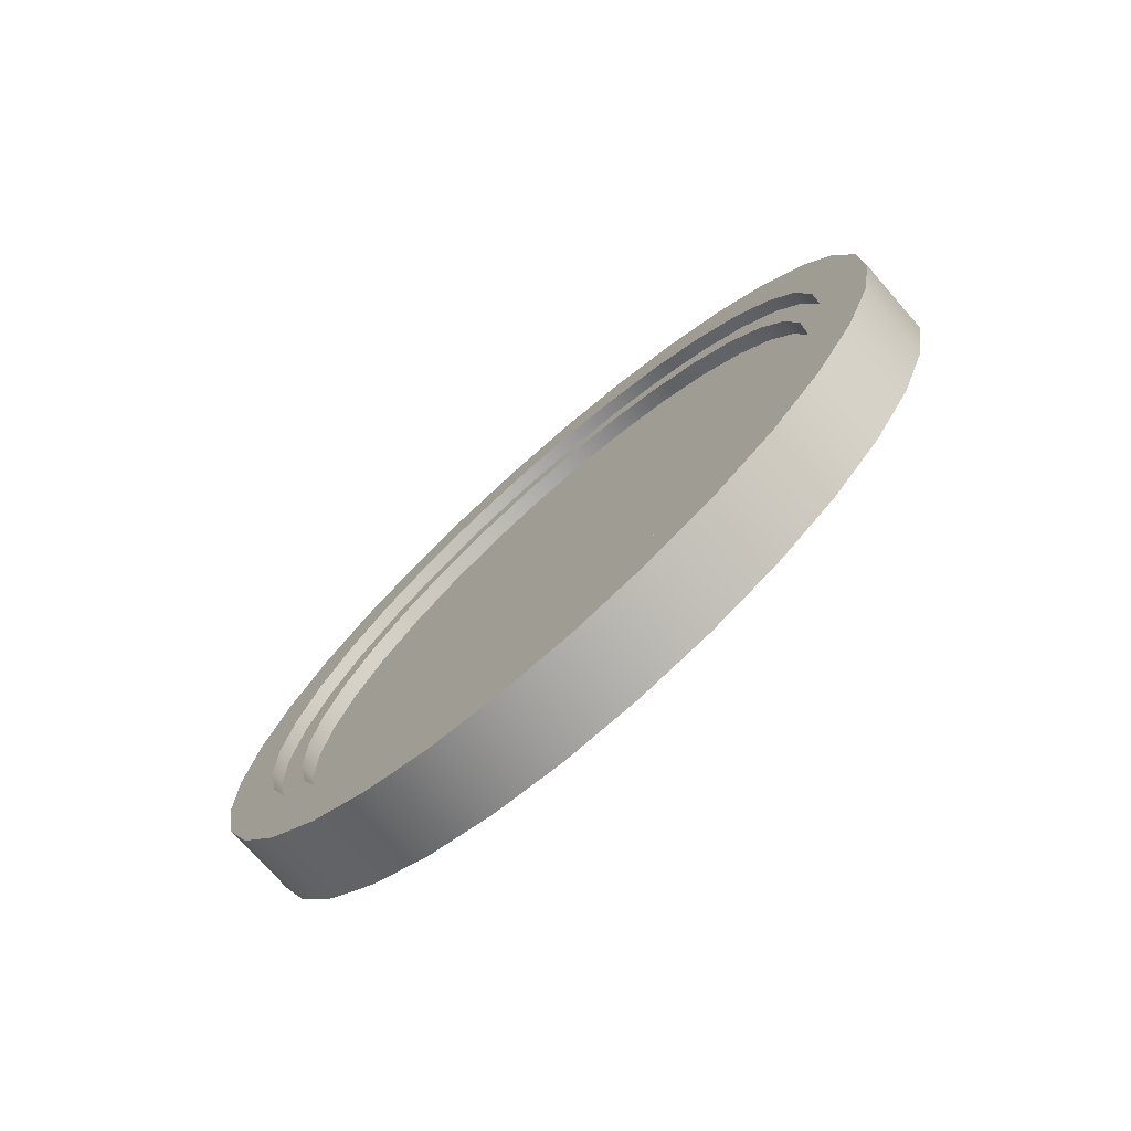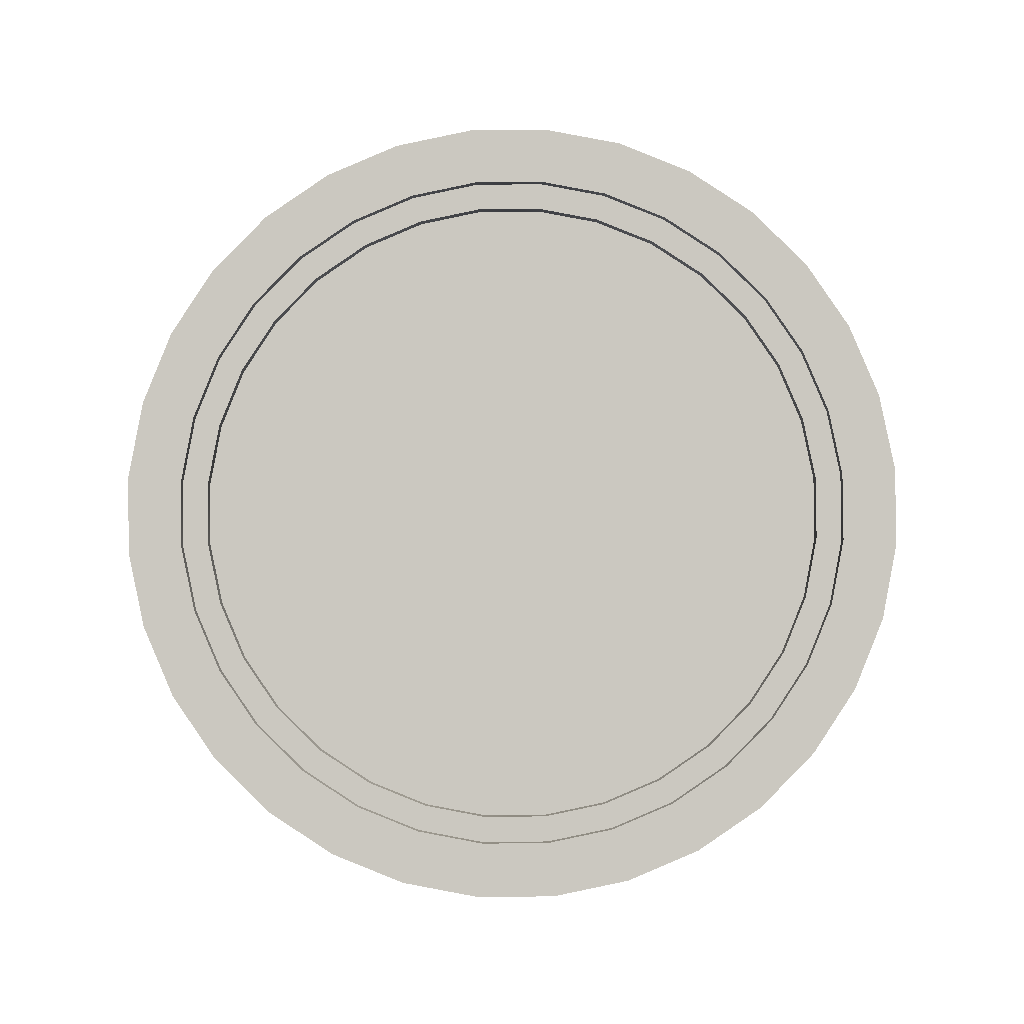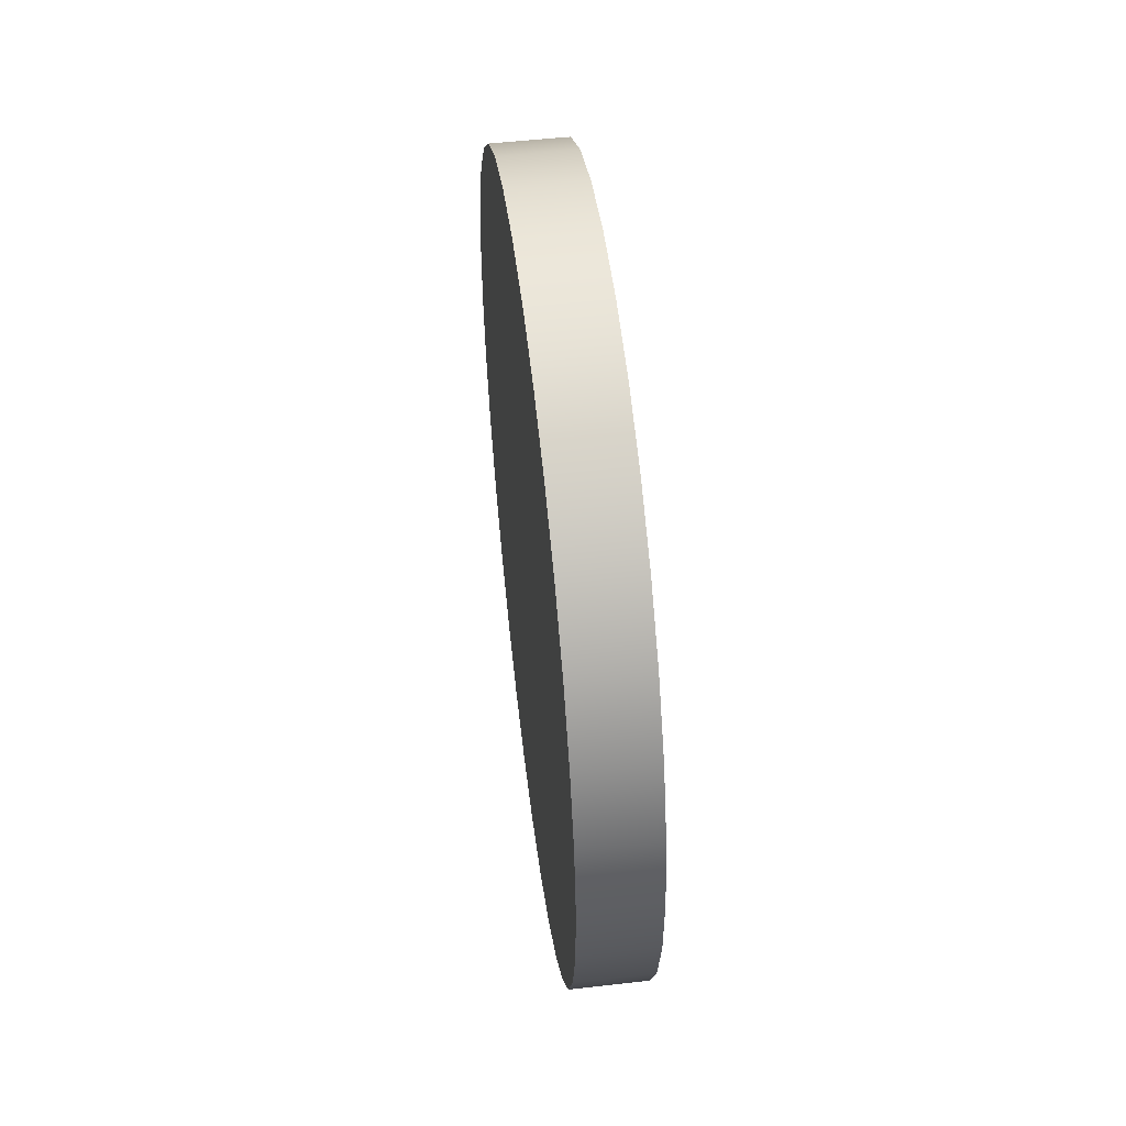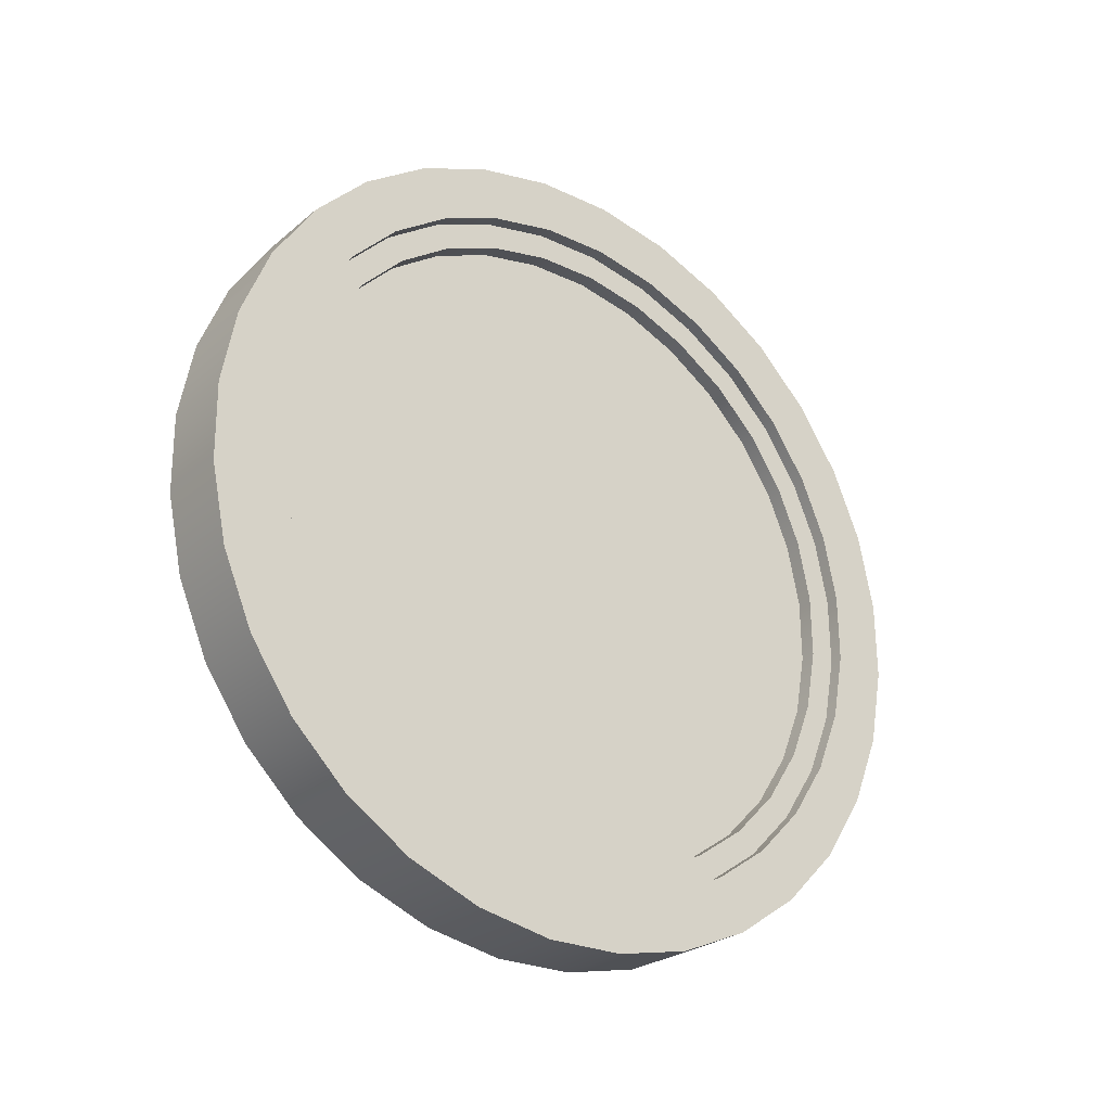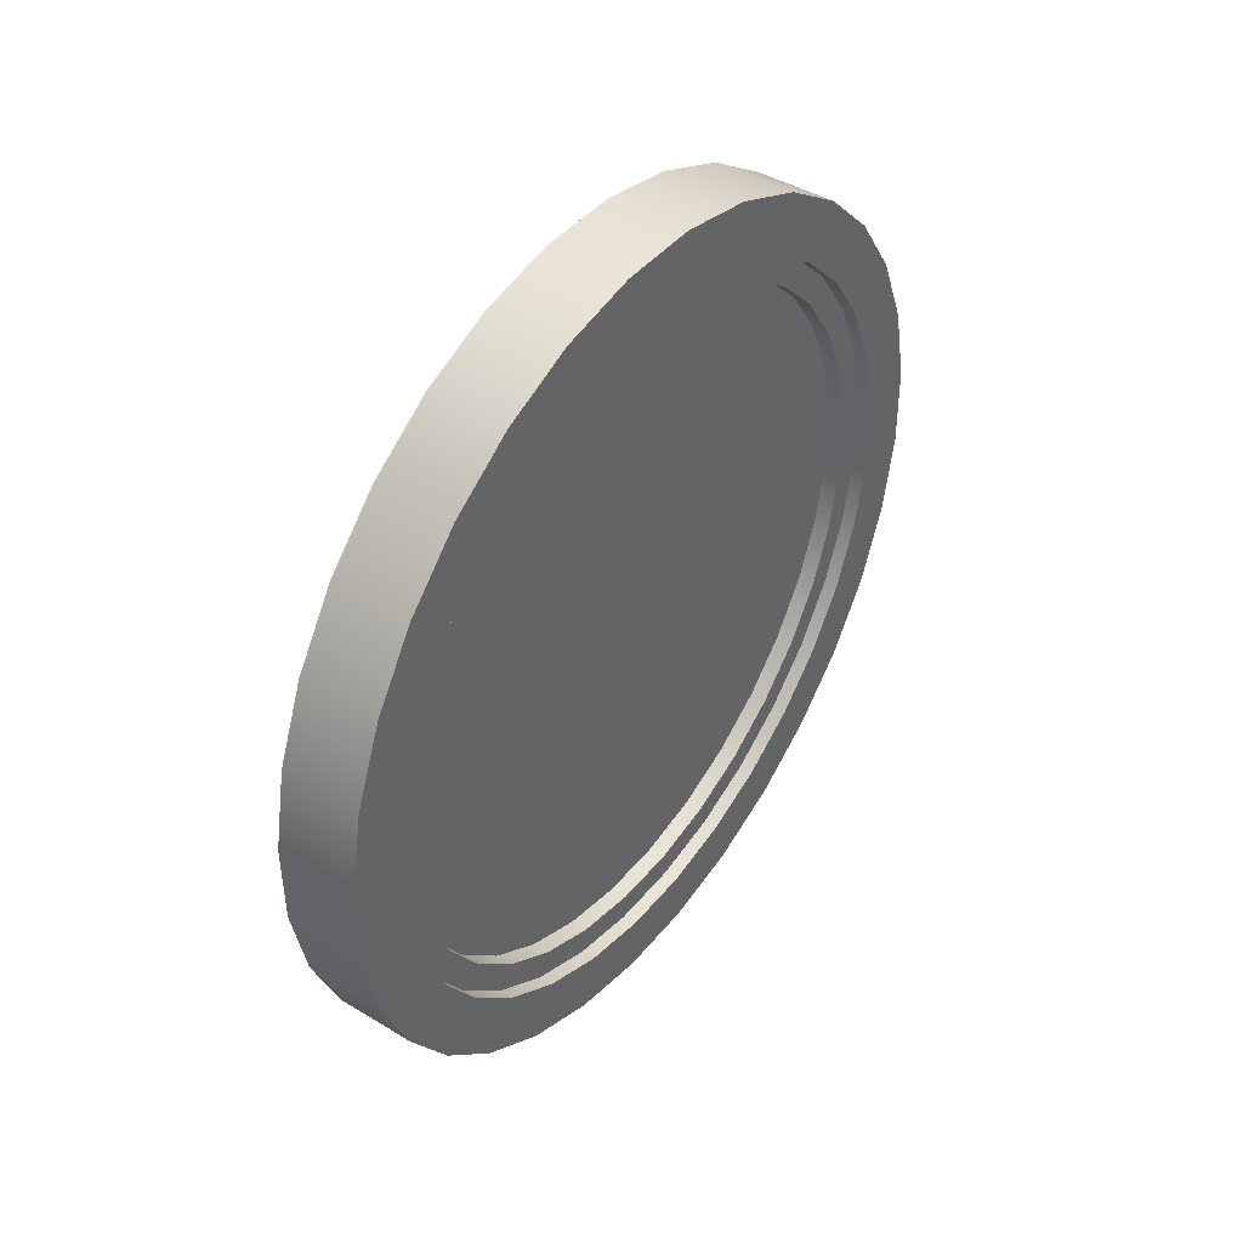
<metadata>
{"format":"obj","ext":"obj","renderer":"f3d","projection":"perspective","resolution":1024,"background":"white","views":[{"elev":-74.6,"azim":131.4,"up":"+Z"},{"elev":-2.3,"azim":90.2,"up":"+Z"},{"elev":52.1,"azim":-7.0,"up":"+Y"},{"elev":-26.2,"azim":52.4,"up":"+Y"},{"elev":42.4,"azim":35.9,"up":"+Y"}]}
</metadata>
<code>
o Clock2_Circle.001
v 0 0.9431 -0.643
v -0 1.136 -0.6792
v -0 1.332 -0.6772
v -0 1.524 -0.6369
v -0 1.704 -0.56
v -0 1.866 -0.4494
v -0 2.003 -0.3094
v -0 2.11 -0.1453
v -0 2.183 0.03662
v -0 2.22 0.2293
v -0 2.217 0.4253
v -0 2.177 0.6172
v -0 2.1 0.7975
v -0 1.99 0.9593
v -0 1.85 1.096
v -0 1.686 1.204
v -0 1.504 1.277
v 0 1.311 1.313
v 0 1.115 1.311
v 0 0.9231 1.271
v 0 0.7428 1.194
v 0 0.581 1.083
v 0 0.4438 0.9432
v 0 0.3366 0.7791
v 0 0.2635 0.5972
v 0 0.2272 0.4046
v 0 0.2293 0.2085
v 0 0.2695 0.01667
v 0 0.3464 -0.1637
v 0 0.457 -0.3255
v 0 0.5971 -0.4627
v 0 0.7612 -0.5699
v 0.1901 0.9431 -0.643
v 0.1901 1.136 -0.6792
v 0.1901 1.332 -0.6772
v 0.1901 1.524 -0.6369
v 0.1901 1.704 -0.56
v 0.1901 1.866 -0.4494
v 0.1901 2.003 -0.3094
v 0.1901 2.11 -0.1453
v 0.1901 2.183 0.03662
v 0.1901 2.22 0.2293
v 0.1901 2.217 0.4253
v 0.1901 2.177 0.6172
v 0.1901 2.1 0.7975
v 0.1901 1.99 0.9593
v 0.1901 1.85 1.096
v 0.1901 1.686 1.204
v 0.1901 1.504 1.277
v 0.1901 1.311 1.313
v 0.1901 1.115 1.311
v 0.1901 0.9231 1.271
v 0.1901 0.7428 1.194
v 0.1901 0.581 1.083
v 0.1901 0.4438 0.9432
v 0.1901 0.3366 0.7791
v 0.1901 0.2635 0.5972
v 0.1901 0.2272 0.4046
v 0.1901 0.2293 0.2085
v 0.1901 0.2695 0.01667
v 0.1901 0.3464 -0.1637
v 0.1901 0.457 -0.3255
v 0.1901 0.5971 -0.4627
v 0.1901 0.7612 -0.5699
v 0.1901 0.9816 -0.5112
v 0.1901 1.148 -0.5425
v 0.1901 1.317 -0.5407
v 0.1901 1.482 -0.506
v 0.1901 1.638 -0.4396
v 0.1901 1.778 -0.3442
v 0.1901 1.896 -0.2234
v 0.1901 1.988 -0.08181
v 0.1901 2.051 0.0751
v 0.1901 2.083 0.2413
v 0.1901 2.081 0.4104
v 0.1901 2.046 0.5759
v 0.1901 1.98 0.7315
v 0.1901 1.885 0.8711
v 0.1901 1.764 0.9895
v 0.1901 1.622 1.082
v 0.1901 1.465 1.145
v 0.1901 1.299 1.176
v 0.1901 1.13 1.175
v 0.1901 0.9643 1.14
v 0.1901 0.8088 1.073
v 0.1901 0.6692 0.9781
v 0.1901 0.5508 0.8572
v 0.1901 0.4583 0.7156
v 0.1901 0.3952 0.5587
v 0.1901 0.364 0.3925
v 0.1901 0.3657 0.2234
v 0.1901 0.4005 0.05789
v 0.1901 0.4668 -0.09767
v 0.1901 0.5622 -0.2373
v 0.1901 0.6831 -0.3556
v 0.1901 0.8246 -0.4481
v 0.1564 0.9816 -0.5112
v 0.1564 1.148 -0.5425
v 0.1564 1.317 -0.5407
v 0.1564 1.482 -0.506
v 0.1564 1.638 -0.4396
v 0.1564 1.778 -0.3442
v 0.1564 1.896 -0.2234
v 0.1564 1.988 -0.08181
v 0.1564 2.051 0.0751
v 0.1564 2.083 0.2413
v 0.1564 2.081 0.4104
v 0.1564 2.046 0.5759
v 0.1564 1.98 0.7315
v 0.1564 1.885 0.8711
v 0.1564 1.764 0.9895
v 0.1564 1.622 1.082
v 0.1564 1.465 1.145
v 0.1564 1.299 1.176
v 0.1564 1.13 1.175
v 0.1564 0.9643 1.14
v 0.1564 0.8088 1.073
v 0.1564 0.6692 0.9781
v 0.1564 0.5508 0.8572
v 0.1564 0.4583 0.7156
v 0.1564 0.3952 0.5587
v 0.1564 0.364 0.3925
v 0.1564 0.3657 0.2234
v 0.1564 0.4005 0.05789
v 0.1564 0.4668 -0.09767
v 0.1564 0.5622 -0.2373
v 0.1564 0.6831 -0.3556
v 0.1564 0.8246 -0.4481
v 0.1564 0.9998 -0.4487
v 0.1564 1.153 -0.4776
v 0.1564 1.31 -0.476
v 0.1564 1.463 -0.4439
v 0.1564 1.607 -0.3826
v 0.1564 1.736 -0.2943
v 0.1564 1.845 -0.1826
v 0.1564 1.931 -0.05172
v 0.1564 1.989 0.09335
v 0.1564 2.018 0.247
v 0.1564 2.016 0.4034
v 0.1564 1.984 0.5564
v 0.1564 1.923 0.7002
v 0.1564 1.835 0.8293
v 0.1564 1.723 0.9387
v 0.1564 1.592 1.024
v 0.1564 1.447 1.083
v 0.1564 1.293 1.111
v 0.1564 1.137 1.11
v 0.1564 0.9839 1.078
v 0.1564 0.8401 1.016
v 0.1564 0.711 0.9282
v 0.1564 0.6016 0.8165
v 0.1564 0.5161 0.6855
v 0.1564 0.4577 0.5405
v 0.1564 0.4288 0.3868
v 0.1564 0.4305 0.2305
v 0.1564 0.4626 0.07744
v 0.1564 0.5239 -0.06639
v 0.1564 0.6121 -0.1955
v 0.1564 0.7238 -0.3049
v 0.1564 0.8547 -0.3904
v 0.1162 0.9998 -0.4487
v 0.1162 1.153 -0.4776
v 0.1162 1.31 -0.476
v 0.1162 1.463 -0.4439
v 0.1162 1.607 -0.3826
v 0.1162 1.736 -0.2943
v 0.1162 1.845 -0.1826
v 0.1162 1.931 -0.05172
v 0.1162 1.989 0.09335
v 0.1162 2.018 0.247
v 0.1162 2.016 0.4034
v 0.1162 1.984 0.5564
v 0.1162 1.923 0.7002
v 0.1162 1.835 0.8293
v 0.1162 1.723 0.9387
v 0.1162 1.592 1.024
v 0.1162 1.447 1.083
v 0.1162 1.293 1.111
v 0.1162 1.137 1.11
v 0.1162 0.9839 1.078
v 0.1162 0.8401 1.016
v 0.1162 0.711 0.9282
v 0.1162 0.6016 0.8165
v 0.1162 0.5161 0.6855
v 0.1162 0.4577 0.5405
v 0.1162 0.4288 0.3868
v 0.1162 0.4305 0.2305
v 0.1162 0.4626 0.07744
v 0.1162 0.5239 -0.06639
v 0.1162 0.6121 -0.1955
v 0.1162 0.7238 -0.3049
v 0.1162 0.8547 -0.3904
v -0 1.136 -0.6792
v 0 0.9431 -0.643
v -0 1.332 -0.6772
v -0 1.524 -0.6369
v -0 1.704 -0.56
v -0 1.866 -0.4494
v -0 2.003 -0.3094
v -0 2.11 -0.1453
v -0 2.183 0.03662
v -0 2.22 0.2293
v -0 2.217 0.4253
v -0 2.177 0.6172
v -0 2.1 0.7975
v -0 1.99 0.9593
v -0 1.85 1.096
v -0 1.686 1.204
v -0 1.504 1.277
v 0 1.311 1.313
v 0 1.115 1.311
v 0 0.9231 1.271
v 0 0.7428 1.194
v 0 0.581 1.083
v 0 0.4438 0.9432
v 0 0.3366 0.7791
v 0 0.2635 0.5972
v 0 0.2272 0.4046
v 0 0.2293 0.2085
v 0 0.2695 0.01667
v 0 0.3464 -0.1637
v 0 0.457 -0.3255
v 0 0.5971 -0.4627
v 0 0.7612 -0.5699
v 0.1901 1.136 -0.6792
v 0.1901 0.9431 -0.643
v 0.1901 1.332 -0.6772
v 0.1901 1.524 -0.6369
v 0.1901 1.704 -0.56
v 0.1901 1.866 -0.4494
v 0.1901 2.003 -0.3094
v 0.1901 2.11 -0.1453
v 0.1901 2.183 0.03662
v 0.1901 2.22 0.2293
v 0.1901 2.217 0.4253
v 0.1901 2.177 0.6172
v 0.1901 2.1 0.7975
v 0.1901 1.99 0.9593
v 0.1901 1.85 1.096
v 0.1901 1.686 1.204
v 0.1901 1.504 1.277
v 0.1901 1.311 1.313
v 0.1901 1.115 1.311
v 0.1901 0.9231 1.271
v 0.1901 0.7428 1.194
v 0.1901 0.581 1.083
v 0.1901 0.4438 0.9432
v 0.1901 0.3366 0.7791
v 0.1901 0.2635 0.5972
v 0.1901 0.2272 0.4046
v 0.1901 0.2293 0.2085
v 0.1901 0.2695 0.01667
v 0.1901 0.3464 -0.1637
v 0.1901 0.457 -0.3255
v 0.1901 0.5971 -0.4627
v 0.1901 0.7612 -0.5699
v 0.1901 1.148 -0.5425
v 0.1901 0.9816 -0.5112
v 0.1901 1.317 -0.5407
v 0.1901 1.482 -0.506
v 0.1901 1.638 -0.4396
v 0.1901 1.778 -0.3442
v 0.1901 1.896 -0.2234
v 0.1901 1.988 -0.08181
v 0.1901 2.051 0.0751
v 0.1901 2.083 0.2413
v 0.1901 2.081 0.4104
v 0.1901 2.046 0.5759
v 0.1901 1.98 0.7315
v 0.1901 1.885 0.8711
v 0.1901 1.764 0.9895
v 0.1901 1.622 1.082
v 0.1901 1.465 1.145
v 0.1901 1.299 1.176
v 0.1901 1.13 1.175
v 0.1901 0.9643 1.14
v 0.1901 0.8088 1.073
v 0.1901 0.6692 0.9781
v 0.1901 0.5508 0.8572
v 0.1901 0.4583 0.7156
v 0.1901 0.3952 0.5587
v 0.1901 0.364 0.3925
v 0.1901 0.3657 0.2234
v 0.1901 0.4005 0.05789
v 0.1901 0.4668 -0.09767
v 0.1901 0.5622 -0.2373
v 0.1901 0.6831 -0.3556
v 0.1901 0.8246 -0.4481
v 0.1564 1.148 -0.5425
v 0.1564 0.9816 -0.5112
v 0.1564 1.317 -0.5407
v 0.1564 1.482 -0.506
v 0.1564 1.638 -0.4396
v 0.1564 1.778 -0.3442
v 0.1564 1.896 -0.2234
v 0.1564 1.988 -0.08181
v 0.1564 2.051 0.0751
v 0.1564 2.083 0.2413
v 0.1564 2.081 0.4104
v 0.1564 2.046 0.5759
v 0.1564 1.98 0.7315
v 0.1564 1.885 0.8711
v 0.1564 1.764 0.9895
v 0.1564 1.622 1.082
v 0.1564 1.465 1.145
v 0.1564 1.299 1.176
v 0.1564 1.13 1.175
v 0.1564 0.9643 1.14
v 0.1564 0.8088 1.073
v 0.1564 0.6692 0.9781
v 0.1564 0.5508 0.8572
v 0.1564 0.4583 0.7156
v 0.1564 0.3952 0.5587
v 0.1564 0.364 0.3925
v 0.1564 0.3657 0.2234
v 0.1564 0.4005 0.05789
v 0.1564 0.4668 -0.09767
v 0.1564 0.5622 -0.2373
v 0.1564 0.6831 -0.3556
v 0.1564 0.8246 -0.4481
v 0.1564 1.153 -0.4776
v 0.1564 0.9998 -0.4487
v 0.1564 1.31 -0.476
v 0.1564 1.463 -0.4439
v 0.1564 1.607 -0.3826
v 0.1564 1.736 -0.2943
v 0.1564 1.845 -0.1826
v 0.1564 1.931 -0.05172
v 0.1564 1.989 0.09335
v 0.1564 2.018 0.247
v 0.1564 2.016 0.4034
v 0.1564 1.984 0.5564
v 0.1564 1.923 0.7002
v 0.1564 1.835 0.8293
v 0.1564 1.723 0.9387
v 0.1564 1.592 1.024
v 0.1564 1.447 1.083
v 0.1564 1.293 1.111
v 0.1564 1.137 1.11
v 0.1564 0.9839 1.078
v 0.1564 0.8401 1.016
v 0.1564 0.711 0.9282
v 0.1564 0.6016 0.8165
v 0.1564 0.5161 0.6855
v 0.1564 0.4577 0.5405
v 0.1564 0.4288 0.3868
v 0.1564 0.4305 0.2305
v 0.1564 0.4626 0.07744
v 0.1564 0.5239 -0.06639
v 0.1564 0.6121 -0.1955
v 0.1564 0.7238 -0.3049
v 0.1564 0.8547 -0.3904
v 0.1162 1.153 -0.4776
v 0.1162 0.9998 -0.4487
v 0.1162 1.31 -0.476
v 0.1162 1.463 -0.4439
v 0.1162 1.607 -0.3826
v 0.1162 1.736 -0.2943
v 0.1162 1.845 -0.1826
v 0.1162 1.931 -0.05172
v 0.1162 1.989 0.09335
v 0.1162 2.018 0.247
v 0.1162 2.016 0.4034
v 0.1162 1.984 0.5564
v 0.1162 1.923 0.7002
v 0.1162 1.835 0.8293
v 0.1162 1.723 0.9387
v 0.1162 1.592 1.024
v 0.1162 1.447 1.083
v 0.1162 1.293 1.111
v 0.1162 1.137 1.11
v 0.1162 0.9839 1.078
v 0.1162 0.8401 1.016
v 0.1162 0.711 0.9282
v 0.1162 0.6016 0.8165
v 0.1162 0.5161 0.6855
v 0.1162 0.4577 0.5405
v 0.1162 0.4288 0.3868
v 0.1162 0.4305 0.2305
v 0.1162 0.4626 0.07744
v 0.1162 0.5239 -0.06639
v 0.1162 0.6121 -0.1955
v 0.1162 0.7238 -0.3049
v 0.1162 0.8547 -0.3904
f 193 194 224 223 222 221 220 219 218 217 216 215 214 213 212 211 210 209 208 207 206 205 204 203 202 201 200 199 198 197 196 195
f 53 246 278 277
f 13 14 238 237
f 27 28 252 251
f 14 15 239 238
f 1 2 225 226
f 28 29 253 252
f 15 16 240 239
f 2 3 227 225
f 29 30 254 253
f 16 17 241 240
f 3 4 228 227
f 30 31 255 254
f 17 18 242 241
f 4 5 229 228
f 31 32 256 255
f 18 19 243 242
f 5 6 230 229
f 32 1 226 256
f 19 20 244 243
f 6 7 231 230
f 20 21 245 244
f 7 8 232 231
f 21 22 54 245
f 8 9 233 232
f 22 23 247 54
f 9 10 234 233
f 23 24 248 247
f 10 11 235 234
f 24 25 249 248
f 11 12 236 235
f 25 26 250 249
f 12 13 237 236
f 26 27 251 250
f 88 281 313 312
f 40 41 265 264
f 246 55 279 278
f 41 42 266 265
f 55 56 280 279
f 42 43 267 266
f 56 57 89 280
f 43 44 268 267
f 57 58 282 89
f 44 45 269 268
f 58 59 283 282
f 45 46 270 269
f 59 60 284 283
f 46 47 271 270
f 33 34 257 258
f 60 61 285 284
f 47 48 272 271
f 34 35 259 257
f 61 62 286 285
f 48 49 273 272
f 35 36 260 259
f 62 63 287 286
f 49 50 274 273
f 36 37 261 260
f 63 64 288 287
f 50 51 275 274
f 37 38 262 261
f 64 33 258 288
f 51 52 276 275
f 38 39 263 262
f 52 53 277 276
f 39 40 264 263
f 123 316 348 347
f 75 76 300 299
f 281 90 314 313
f 76 77 301 300
f 90 91 315 314
f 77 78 302 301
f 91 92 124 315
f 78 79 303 302
f 65 66 289 290
f 92 93 317 124
f 79 80 304 303
f 66 67 291 289
f 93 94 318 317
f 80 81 305 304
f 67 68 292 291
f 94 95 319 318
f 81 82 306 305
f 68 69 293 292
f 95 96 320 319
f 82 83 307 306
f 69 70 294 293
f 96 65 290 320
f 83 84 308 307
f 70 71 295 294
f 84 85 309 308
f 71 72 296 295
f 85 86 310 309
f 72 73 297 296
f 86 87 311 310
f 73 74 298 297
f 87 88 312 311
f 74 75 299 298
f 158 351 383 190
f 110 111 335 334
f 97 98 321 322
f 316 125 349 348
f 111 112 336 335
f 98 99 323 321
f 125 126 350 349
f 112 113 337 336
f 99 100 324 323
f 126 127 159 350
f 113 114 338 337
f 100 101 325 324
f 127 128 352 159
f 114 115 339 338
f 101 102 326 325
f 128 97 322 352
f 115 116 340 339
f 102 103 327 326
f 116 117 341 340
f 103 104 328 327
f 117 118 342 341
f 104 105 329 328
f 118 119 343 342
f 105 106 330 329
f 119 120 344 343
f 106 107 331 330
f 120 121 345 344
f 107 108 332 331
f 121 122 346 345
f 108 109 333 332
f 122 123 347 346
f 109 110 334 333
f 353 355 356 357 358 359 360 361 362 363 364 365 366 367 368 369 370 371 372 373 374 375 376 377 378 379 380 381 382 191 384 354
f 145 146 178 177
f 132 133 165 164
f 351 160 192 383
f 146 147 179 178
f 133 134 166 165
f 160 129 161 192
f 147 148 180 179
f 134 135 167 166
f 148 149 181 180
f 135 136 168 167
f 149 150 182 181
f 136 137 169 168
f 150 151 183 182
f 137 138 170 169
f 151 152 184 183
f 138 139 171 170
f 152 153 185 184
f 139 140 172 171
f 153 154 186 185
f 140 141 173 172
f 154 155 187 186
f 141 142 174 173
f 155 156 188 187
f 142 143 175 174
f 129 130 162 161
f 156 157 189 188
f 143 144 176 175
f 130 131 163 162
f 157 158 190 189
f 144 145 177 176
f 131 132 164 163

</code>
